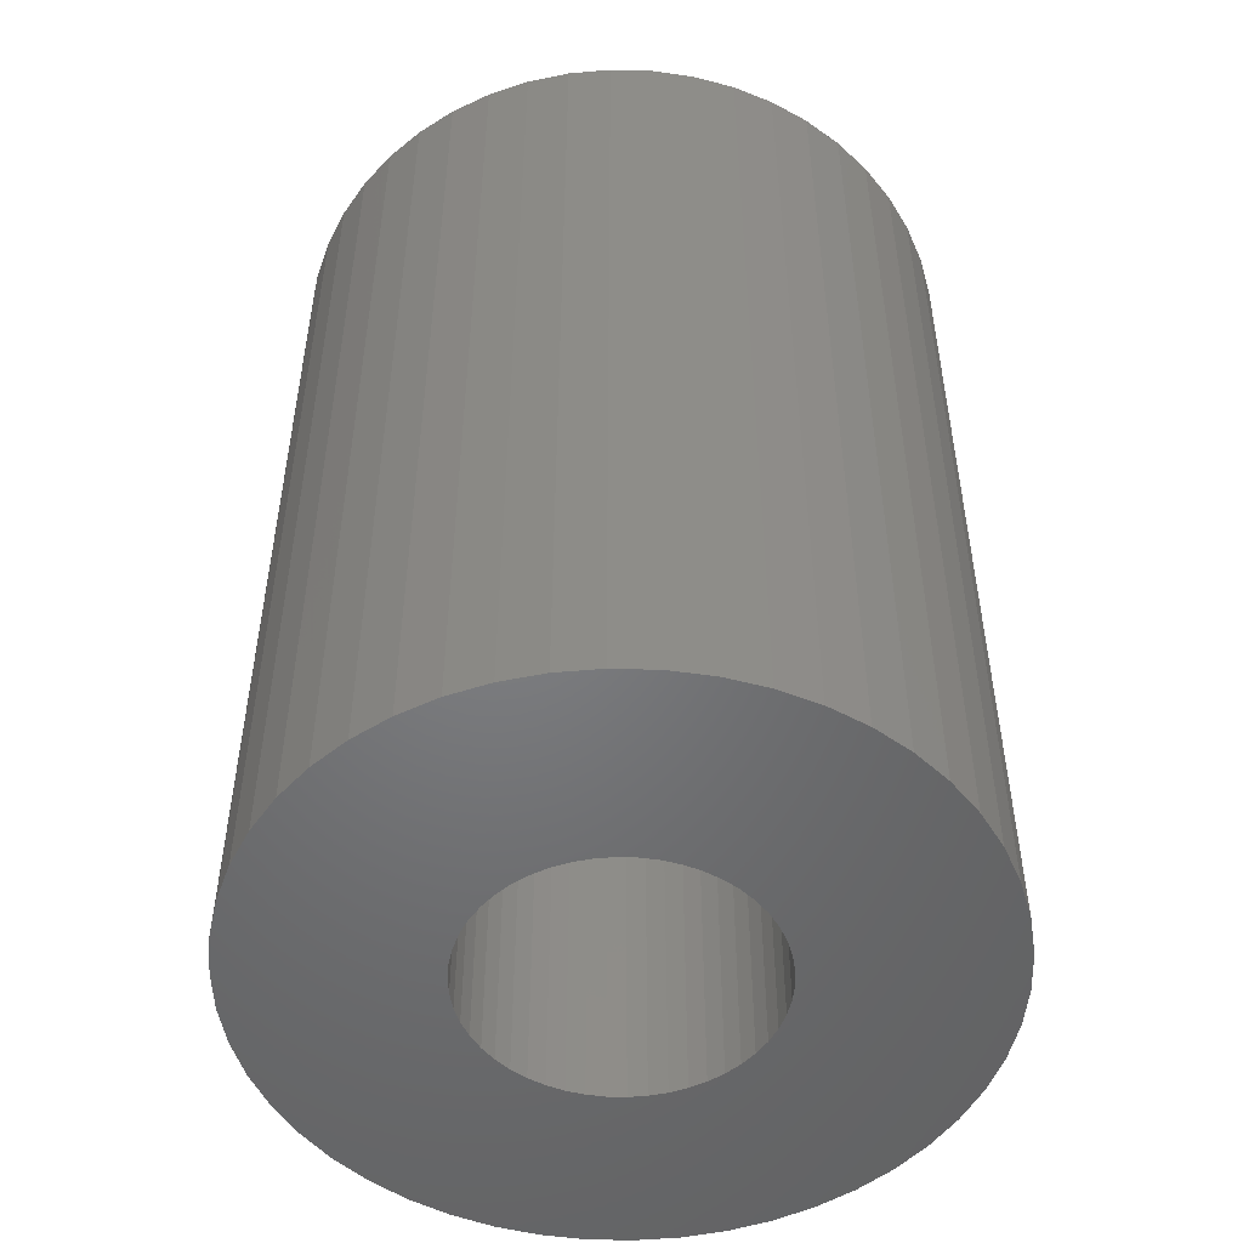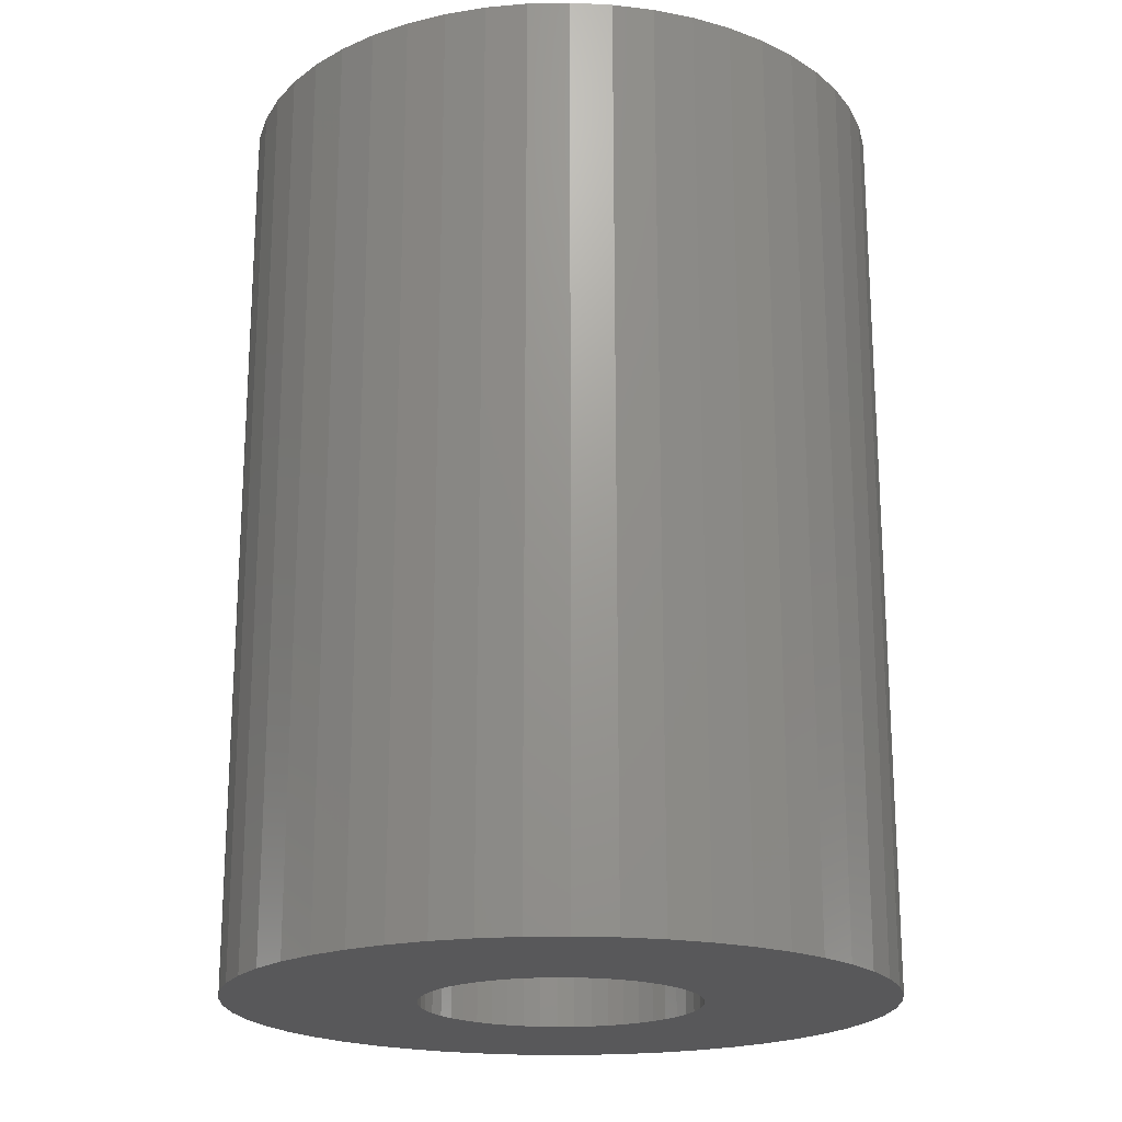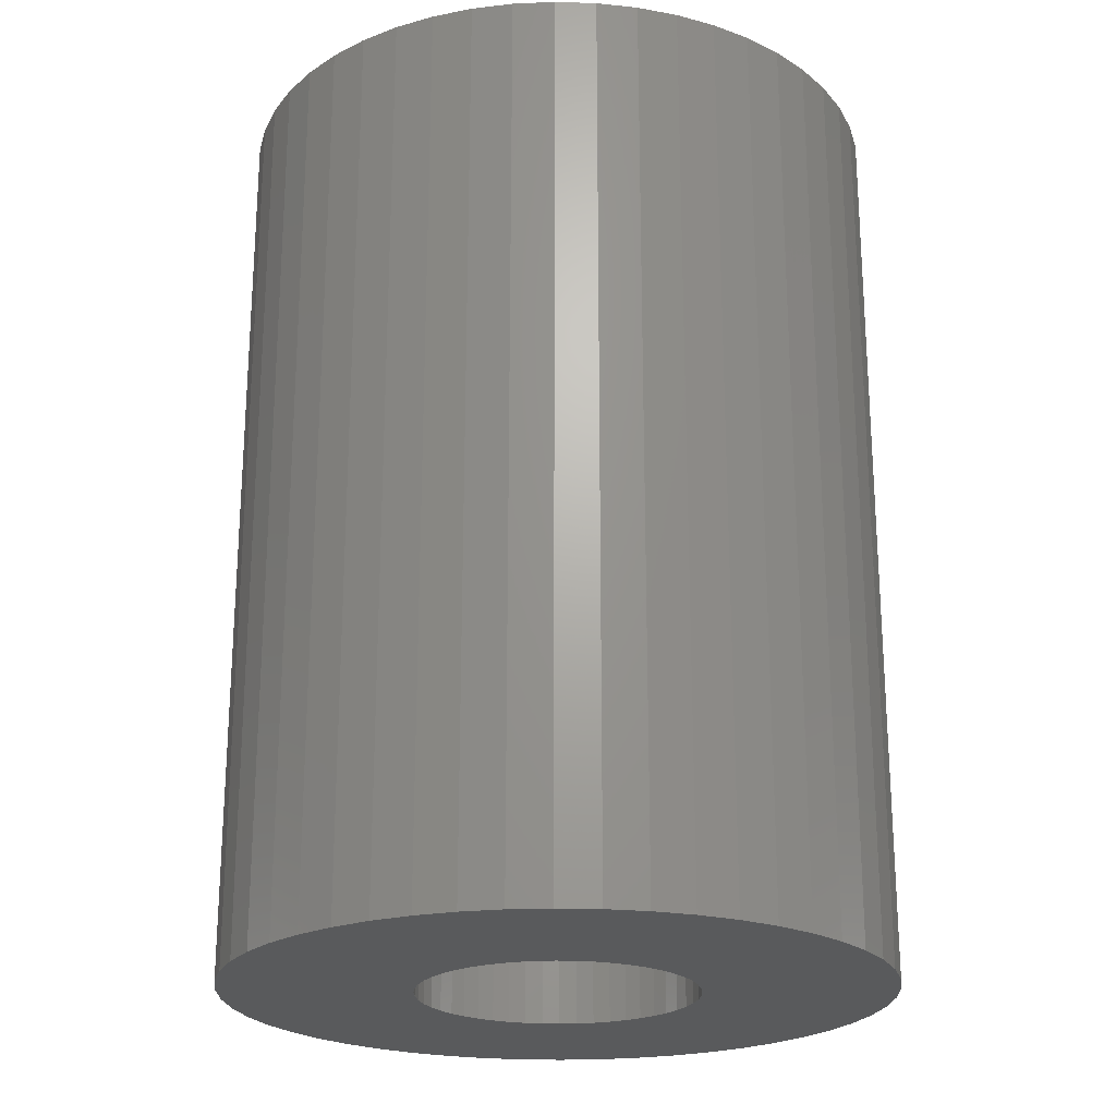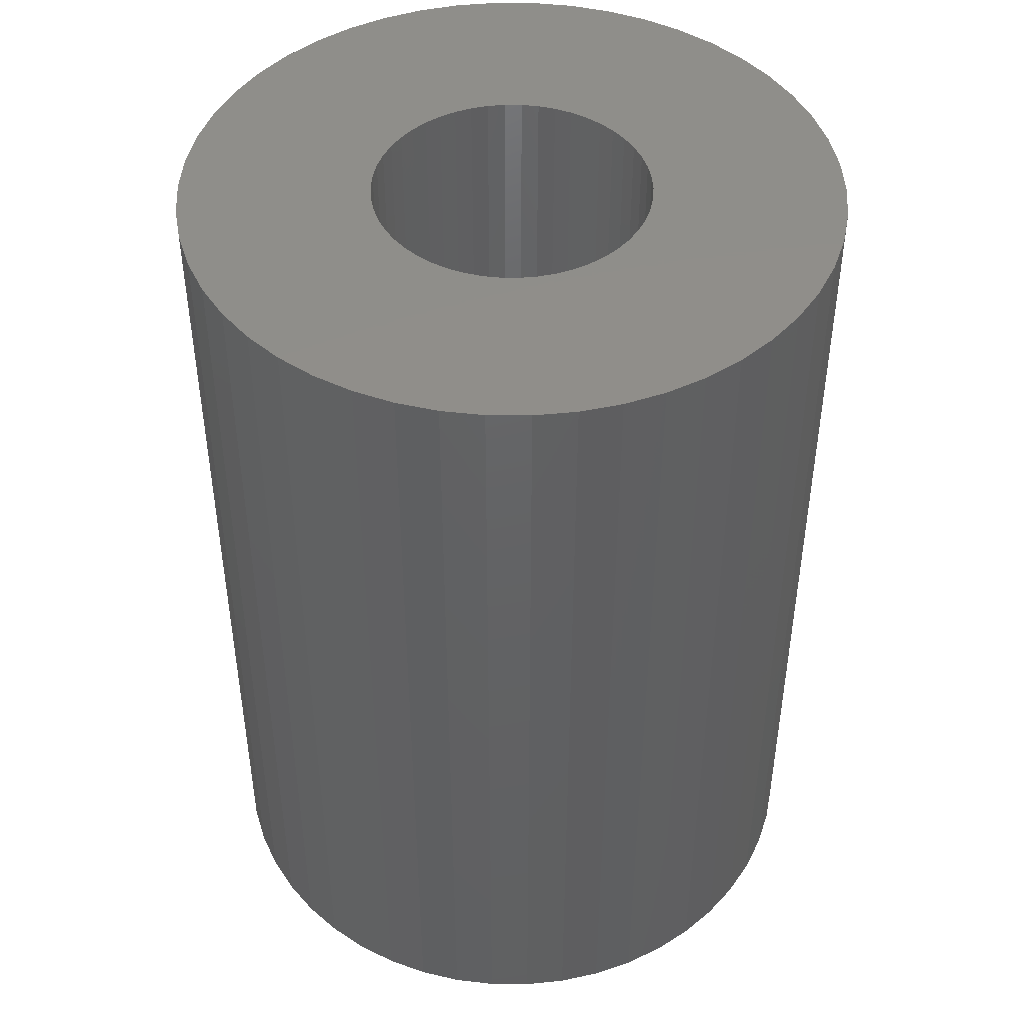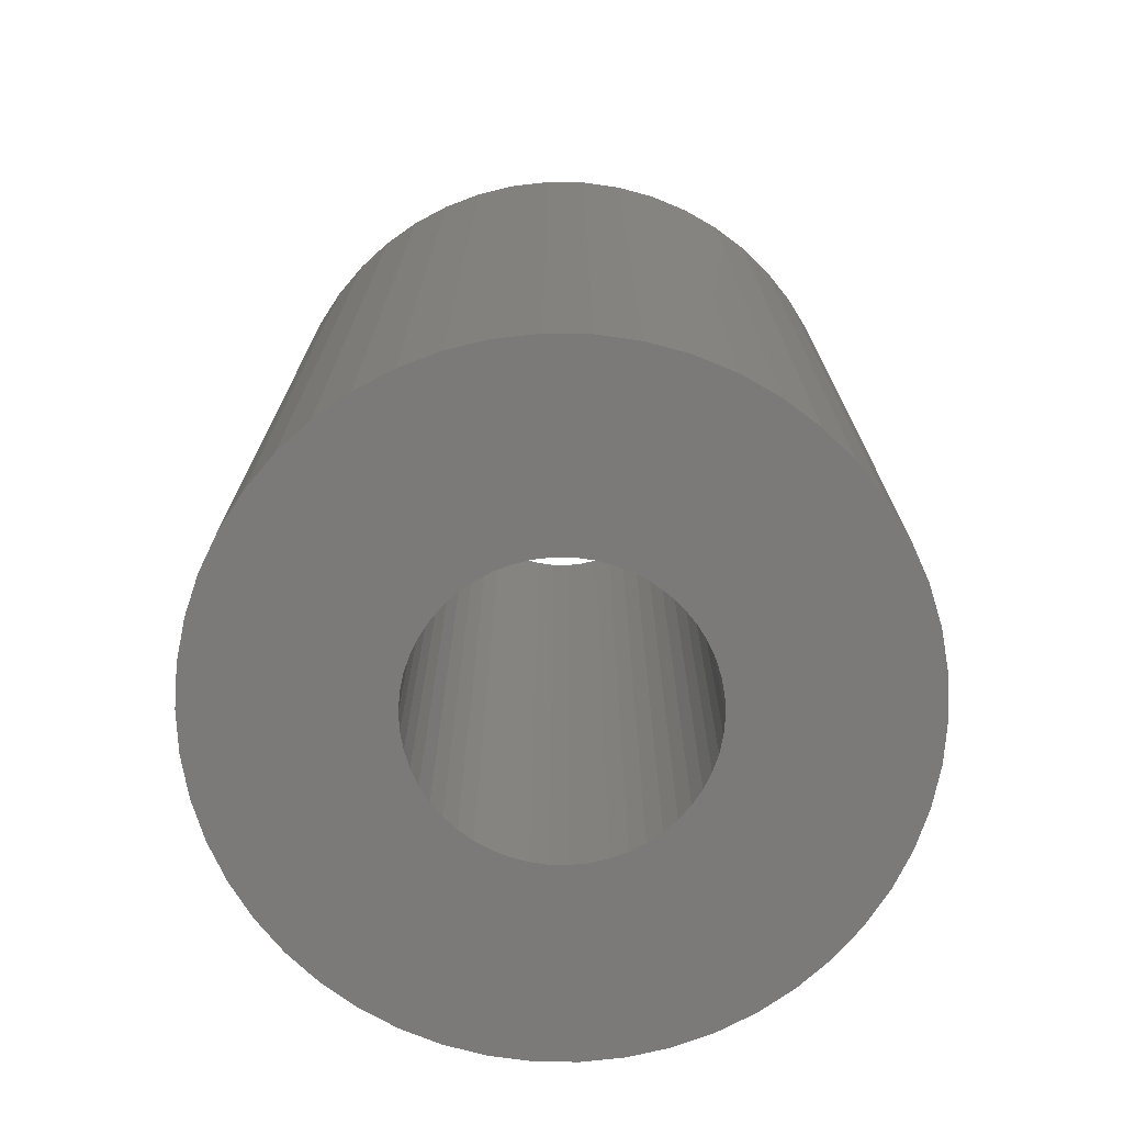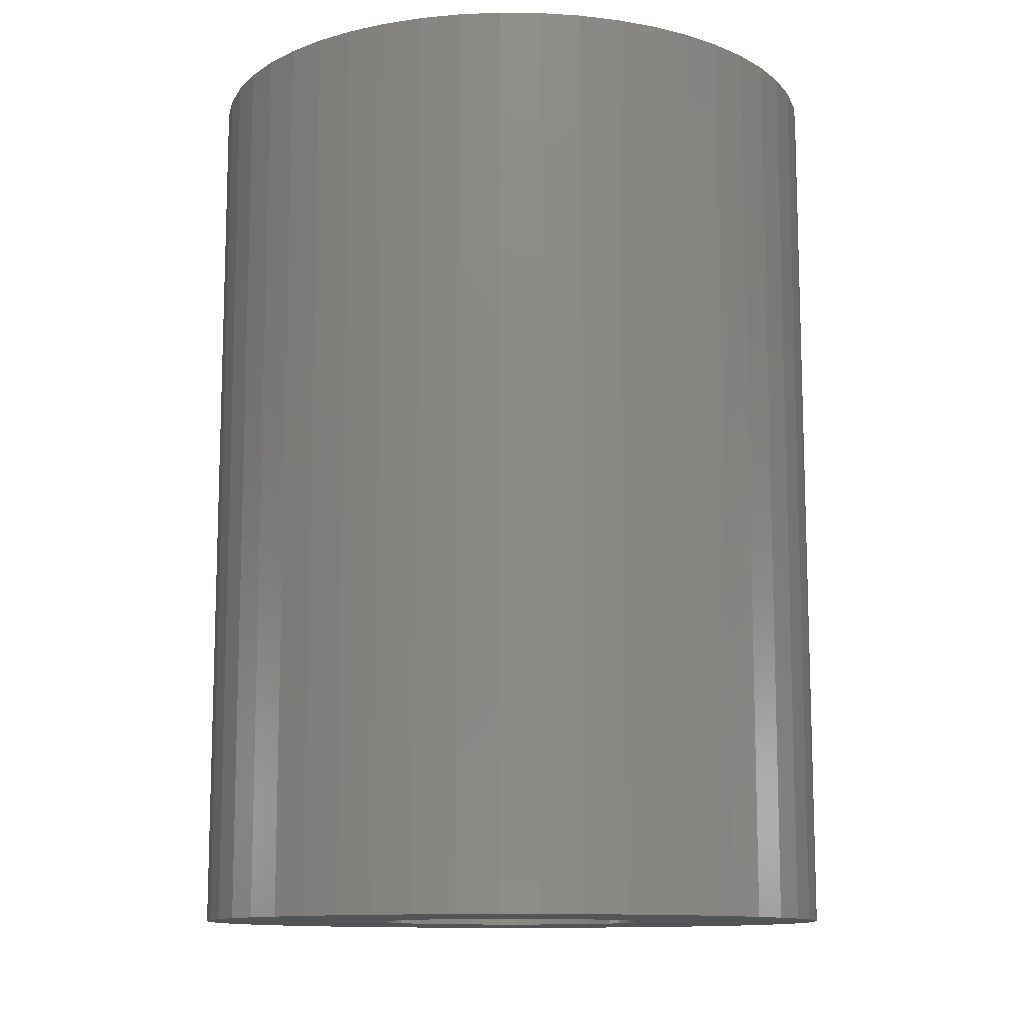
<metadata>
{"format":"stl","ext":"stl","renderer":"f3d","projection":"perspective","resolution":1024,"background":"white","views":[{"elev":-50.7,"azim":-52.1,"up":"+Z"},{"elev":-20.0,"azim":-12.3,"up":"+Z"},{"elev":-22.6,"azim":-175.8,"up":"+Z"},{"elev":45.5,"azim":50.9,"up":"+Z"},{"elev":-73.5,"azim":-159.2,"up":"+Z"},{"elev":-11.7,"azim":-66.2,"up":"+Z"}]}
</metadata>
<code>
# stl→obj: 200 verts, 400 faces
v 6.5 0 9
v 6.449 0.8147 -9
v 6.449 0.8147 9
v 6.5 0 -9
v -6.5 0 -9
v -6.449 0.8147 9
v -6.449 0.8147 -9
v -6.5 0 9
v 0.4081 6.487 -9
v -0.4081 6.487 9
v 0.4081 6.487 9
v -0.4081 6.487 -9
v -0.4081 -6.487 -9
v 0.4081 -6.487 9
v -0.4081 -6.487 9
v 0.4081 -6.487 -9
v 4.738 4.45 -9
v 4.143 5.008 9
v 4.738 4.45 9
v 4.143 5.008 -9
v -4.143 5.008 -9
v -4.738 4.45 9
v -4.143 5.008 9
v -4.738 4.45 -9
v -2.009 6.182 -9
v -2.768 5.881 9
v -2.009 6.182 9
v -2.768 5.881 -9
v 5.696 -3.131 9
v 6.044 -2.393 -9
v 6.044 -2.393 9
v 5.696 -3.131 -9
v 6.044 2.393 9
v 5.696 3.131 -9
v 5.696 3.131 9
v 6.044 2.393 -9
v 5.259 3.821 -9
v 5.259 3.821 9
v 2.768 5.881 -9
v 2.009 6.182 9
v 2.768 5.881 9
v 2.009 6.182 -9
v 1.218 6.385 9
v 1.218 6.385 -9
v 3.483 5.488 -9
v 3.483 5.488 9
v -6.044 2.393 -9
v -5.696 3.131 9
v -5.696 3.131 -9
v -6.044 2.393 9
v -5.259 3.821 -9
v -5.259 3.821 9
v -6.296 1.616 -9
v -6.296 1.616 9
v -1.218 6.385 9
v -1.218 6.385 -9
v 6.296 -1.616 9
v 6.449 -0.8147 -9
v 6.449 -0.8147 9
v 6.296 -1.616 -9
v 1.218 -6.385 9
v 1.218 -6.385 -9
v 2.009 -6.182 -9
v 2.768 -5.881 9
v 2.009 -6.182 9
v 2.768 -5.881 -9
v 6.296 1.616 9
v 6.296 1.616 -9
v 2.75 0 9
v 2.728 0.3447 9
v 2.664 0.6839 9
v 2.728 -0.3447 9
v 2.557 1.012 9
v 2.41 1.325 9
v 2.664 -0.6839 9
v 2.225 1.616 9
v 2.005 1.883 9
v 2.557 -1.012 9
v 1.753 2.119 9
v 1.474 2.322 9
v 2.41 -1.325 9
v 5.259 -3.821 9
v 1.171 2.488 9
v 0.8498 2.615 9
v 0.5153 2.701 9
v 0.1727 2.745 9
v -0.1727 2.745 9
v -0.5153 2.701 9
v -0.8498 2.615 9
v -1.171 2.488 9
v -1.474 2.322 9
v -3.483 5.488 9
v -1.753 2.119 9
v -2.005 1.883 9
v -2.225 1.616 9
v -2.41 1.325 9
v 2.225 -1.616 9
v 4.738 -4.45 9
v 2.005 -1.883 9
v 4.143 -5.008 9
v 1.753 -2.119 9
v 3.483 -5.488 9
v 1.474 -2.322 9
v 1.171 -2.488 9
v 0.8498 -2.615 9
v 0.5153 -2.701 9
v 0.1727 -2.745 9
v -0.1727 -2.745 9
v -0.5153 -2.701 9
v -1.218 -6.385 9
v -0.8498 -2.615 9
v -2.009 -6.182 9
v -1.171 -2.488 9
v -2.768 -5.881 9
v -1.474 -2.322 9
v -3.483 -5.488 9
v -1.753 -2.119 9
v -4.143 -5.008 9
v -2.005 -1.883 9
v -4.738 -4.45 9
v -2.225 -1.616 9
v -5.259 -3.821 9
v -2.41 -1.325 9
v -5.696 -3.131 9
v -2.557 -1.012 9
v -6.044 -2.393 9
v -2.664 -0.6839 9
v -6.296 -1.616 9
v -2.728 -0.3447 9
v -6.449 -0.8147 9
v -2.75 0 9
v -2.557 1.012 9
v -2.664 0.6839 9
v -2.728 0.3447 9
v -3.483 5.488 -9
v 3.483 -5.488 -9
v 4.143 -5.008 -9
v 4.738 -4.45 -9
v 5.259 -3.821 -9
v -5.696 -3.131 -9
v -6.044 -2.393 -9
v 2.75 0 -9
v 2.728 -0.3447 -9
v 2.664 -0.6839 -9
v 2.728 0.3447 -9
v 2.557 -1.012 -9
v 2.41 -1.325 -9
v 2.664 0.6839 -9
v 2.225 -1.616 -9
v 2.005 -1.883 -9
v 2.557 1.012 -9
v 1.753 -2.119 -9
v 1.474 -2.322 -9
v 2.41 1.325 -9
v 1.171 -2.488 -9
v 0.8498 -2.615 -9
v 0.5153 -2.701 -9
v 0.1727 -2.745 -9
v -0.1727 -2.745 -9
v -0.5153 -2.701 -9
v -1.218 -6.385 -9
v -0.8498 -2.615 -9
v -2.009 -6.182 -9
v -1.171 -2.488 -9
v -2.768 -5.881 -9
v -1.474 -2.322 -9
v -3.483 -5.488 -9
v -1.753 -2.119 -9
v -4.143 -5.008 -9
v -2.005 -1.883 -9
v -4.738 -4.45 -9
v -2.225 -1.616 -9
v -5.259 -3.821 -9
v -2.41 -1.325 -9
v 2.225 1.616 -9
v 2.005 1.883 -9
v 1.753 2.119 -9
v 1.474 2.322 -9
v 1.171 2.488 -9
v 0.8498 2.615 -9
v 0.5153 2.701 -9
v 0.1727 2.745 -9
v -0.1727 2.745 -9
v -0.5153 2.701 -9
v -0.8498 2.615 -9
v -1.171 2.488 -9
v -1.474 2.322 -9
v -1.753 2.119 -9
v -2.005 1.883 -9
v -2.225 1.616 -9
v -2.41 1.325 -9
v -2.557 1.012 -9
v -2.664 0.6839 -9
v -2.728 0.3447 -9
v -2.75 0 -9
v -2.557 -1.012 -9
v -2.664 -0.6839 -9
v -6.296 -1.616 -9
v -2.728 -0.3447 -9
v -6.449 -0.8147 -9
f 1 2 3
f 2 1 4
f 5 6 7
f 6 5 8
f 9 10 11
f 10 9 12
f 13 14 15
f 14 13 16
f 17 18 19
f 18 17 20
f 21 22 23
f 22 21 24
f 25 26 27
f 26 25 28
f 29 30 31
f 30 29 32
f 33 34 35
f 34 33 36
f 35 37 38
f 37 35 34
f 39 40 41
f 40 39 42
f 42 43 40
f 43 42 44
f 45 41 46
f 41 45 39
f 47 48 49
f 48 47 50
f 51 22 24
f 22 51 52
f 53 50 47
f 50 53 54
f 12 55 10
f 55 12 56
f 57 58 59
f 58 57 60
f 16 61 14
f 61 16 62
f 63 64 65
f 64 63 66
f 67 36 33
f 36 67 68
f 3 68 67
f 68 3 2
f 38 17 19
f 17 38 37
f 44 11 43
f 11 44 9
f 20 46 18
f 46 20 45
f 49 52 51
f 52 49 48
f 7 54 53
f 54 7 6
f 69 1 3
f 70 3 67
f 1 69 59
f 71 67 33
f 72 59 69
f 73 33 35
f 59 72 57
f 74 35 38
f 75 57 72
f 76 38 19
f 57 75 31
f 77 19 18
f 78 31 75
f 79 18 46
f 31 78 29
f 80 46 41
f 81 29 78
f 29 81 82
f 3 70 69
f 67 71 70
f 33 73 71
f 35 74 73
f 38 76 74
f 83 41 40
f 19 77 76
f 18 79 77
f 46 80 79
f 84 40 43
f 41 83 80
f 40 84 83
f 43 85 84
f 11 85 43
f 11 86 85
f 11 87 86
f 10 87 11
f 10 88 87
f 55 88 10
f 88 55 89
f 27 89 55
f 89 27 90
f 26 90 27
f 90 26 91
f 92 91 26
f 91 92 93
f 23 93 92
f 93 23 94
f 22 94 23
f 94 22 95
f 95 52 96
f 52 95 22
f 97 82 81
f 82 97 98
f 99 98 97
f 98 99 100
f 101 100 99
f 100 101 102
f 103 102 101
f 102 103 64
f 104 64 103
f 64 104 65
f 105 65 104
f 65 105 61
f 106 61 105
f 106 14 61
f 107 14 106
f 108 14 107
f 108 15 14
f 109 15 108
f 110 109 111
f 112 111 113
f 109 110 15
f 114 113 115
f 116 115 117
f 118 117 119
f 111 112 110
f 120 119 121
f 122 121 123
f 124 123 125
f 126 125 127
f 128 127 129
f 113 114 112
f 130 129 131
f 48 96 52
f 96 48 132
f 115 116 114
f 50 132 48
f 117 118 116
f 132 50 133
f 119 120 118
f 54 133 50
f 121 122 120
f 133 54 134
f 123 124 122
f 6 134 54
f 125 126 124
f 134 6 131
f 127 128 126
f 8 131 6
f 129 130 128
f 131 8 130
f 28 92 26
f 92 28 135
f 135 23 92
f 23 135 21
f 56 27 55
f 27 56 25
f 59 4 1
f 4 59 58
f 66 102 64
f 102 66 136
f 137 98 100
f 98 137 138
f 82 32 29
f 32 82 139
f 140 126 141
f 126 140 124
f 142 4 58
f 143 58 60
f 4 142 2
f 144 60 30
f 145 2 142
f 146 30 32
f 2 145 68
f 147 32 139
f 148 68 145
f 149 139 138
f 68 148 36
f 150 138 137
f 151 36 148
f 152 137 136
f 36 151 34
f 153 136 66
f 154 34 151
f 34 154 37
f 58 143 142
f 60 144 143
f 30 146 144
f 32 147 146
f 139 149 147
f 155 66 63
f 138 150 149
f 137 152 150
f 136 153 152
f 156 63 62
f 66 155 153
f 63 156 155
f 62 157 156
f 16 157 62
f 16 158 157
f 16 159 158
f 13 159 16
f 13 160 159
f 161 160 13
f 160 161 162
f 163 162 161
f 162 163 164
f 165 164 163
f 164 165 166
f 167 166 165
f 166 167 168
f 169 168 167
f 168 169 170
f 171 170 169
f 170 171 172
f 172 173 174
f 173 172 171
f 175 37 154
f 37 175 17
f 176 17 175
f 17 176 20
f 177 20 176
f 20 177 45
f 178 45 177
f 45 178 39
f 179 39 178
f 39 179 42
f 180 42 179
f 42 180 44
f 181 44 180
f 181 9 44
f 182 9 181
f 183 9 182
f 183 12 9
f 184 12 183
f 56 184 185
f 25 185 186
f 184 56 12
f 28 186 187
f 135 187 188
f 21 188 189
f 185 25 56
f 24 189 190
f 51 190 191
f 49 191 192
f 47 192 193
f 53 193 194
f 186 28 25
f 7 194 195
f 140 174 173
f 174 140 196
f 187 135 28
f 141 196 140
f 188 21 135
f 196 141 197
f 189 24 21
f 198 197 141
f 190 51 24
f 197 198 199
f 191 49 51
f 200 199 198
f 192 47 49
f 199 200 195
f 193 53 47
f 5 195 200
f 194 7 53
f 195 5 7
f 31 60 57
f 60 31 30
f 98 139 82
f 139 98 138
f 141 128 198
f 128 141 126
f 62 65 61
f 65 62 63
f 136 100 102
f 100 136 137
f 161 15 110
f 15 161 13
f 165 112 114
f 112 165 163
f 163 110 112
f 110 163 161
f 171 122 173
f 122 171 120
f 171 118 120
f 118 171 169
f 198 130 200
f 130 198 128
f 200 8 5
f 8 200 130
f 173 124 140
f 124 173 122
f 167 114 116
f 114 167 165
f 169 116 118
f 116 169 167
f 142 70 145
f 70 142 69
f 131 194 134
f 194 131 195
f 183 86 87
f 86 183 182
f 158 108 107
f 108 158 159
f 177 77 79
f 77 177 176
f 189 93 94
f 93 189 188
f 186 89 90
f 89 186 185
f 147 78 146
f 78 147 81
f 151 74 154
f 74 151 73
f 180 83 84
f 83 180 179
f 178 79 80
f 79 178 177
f 132 191 96
f 191 132 192
f 95 189 94
f 189 95 190
f 187 90 91
f 90 187 186
f 185 88 89
f 88 185 184
f 155 105 104
f 105 155 156
f 148 73 151
f 73 148 71
f 145 71 148
f 71 145 70
f 175 77 176
f 77 175 76
f 154 76 175
f 76 154 74
f 181 84 85
f 84 181 180
f 182 85 86
f 85 182 181
f 179 80 83
f 80 179 178
f 96 190 95
f 190 96 191
f 133 192 132
f 192 133 193
f 134 193 133
f 193 134 194
f 188 91 93
f 91 188 187
f 184 87 88
f 87 184 183
f 143 69 142
f 69 143 72
f 150 97 149
f 97 150 99
f 168 119 117
f 119 168 170
f 123 196 125
f 196 123 174
f 119 172 121
f 172 119 170
f 153 104 103
f 104 153 155
f 146 75 144
f 75 146 78
f 149 81 147
f 81 149 97
f 127 199 129
f 199 127 197
f 129 195 131
f 195 129 199
f 125 197 127
f 197 125 196
f 152 103 101
f 103 152 153
f 156 106 105
f 106 156 157
f 157 107 106
f 107 157 158
f 144 72 143
f 72 144 75
f 160 111 109
f 111 160 162
f 121 174 123
f 174 121 172
f 150 101 99
f 101 150 152
f 164 115 113
f 115 164 166
f 159 109 108
f 109 159 160
f 162 113 111
f 113 162 164
f 166 117 115
f 117 166 168

</code>
